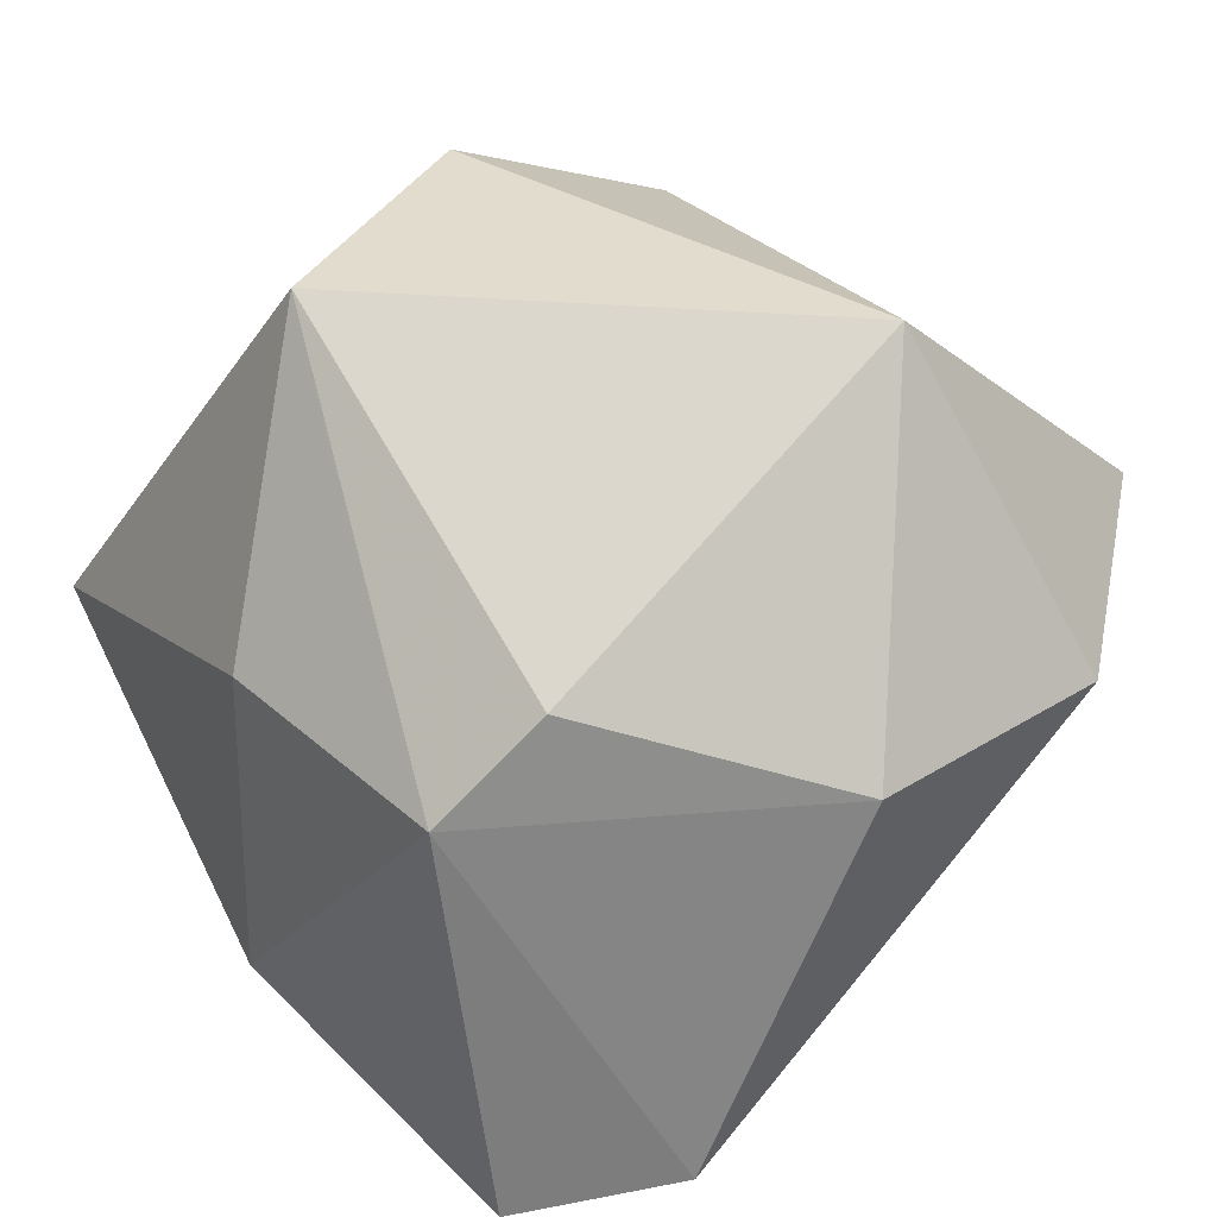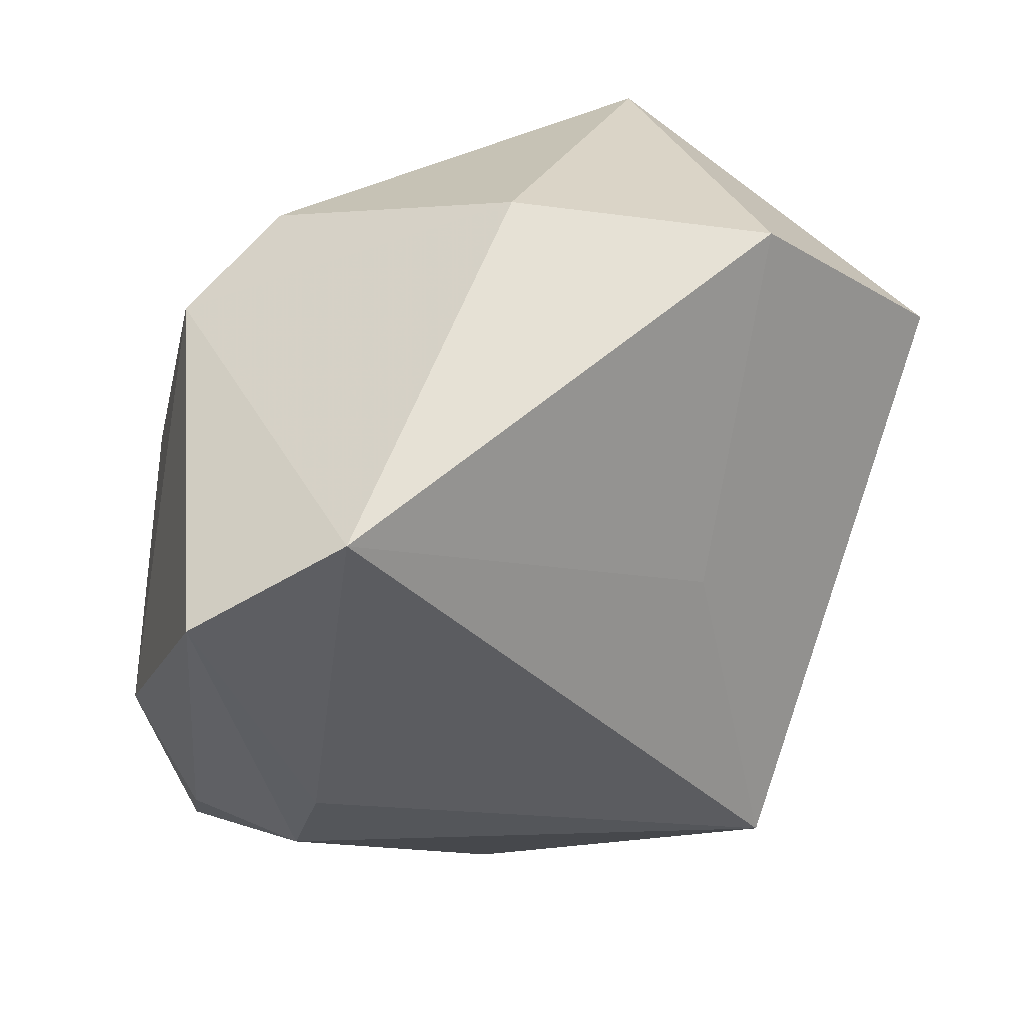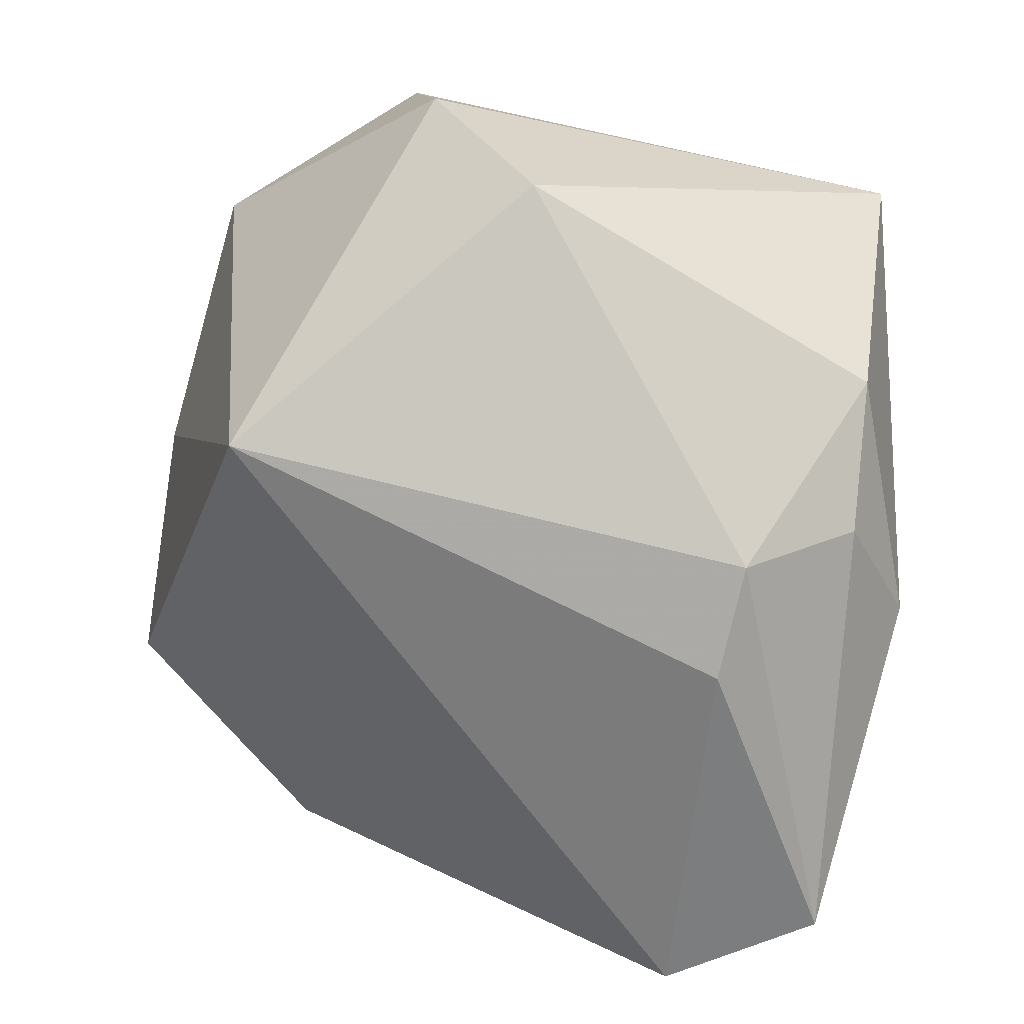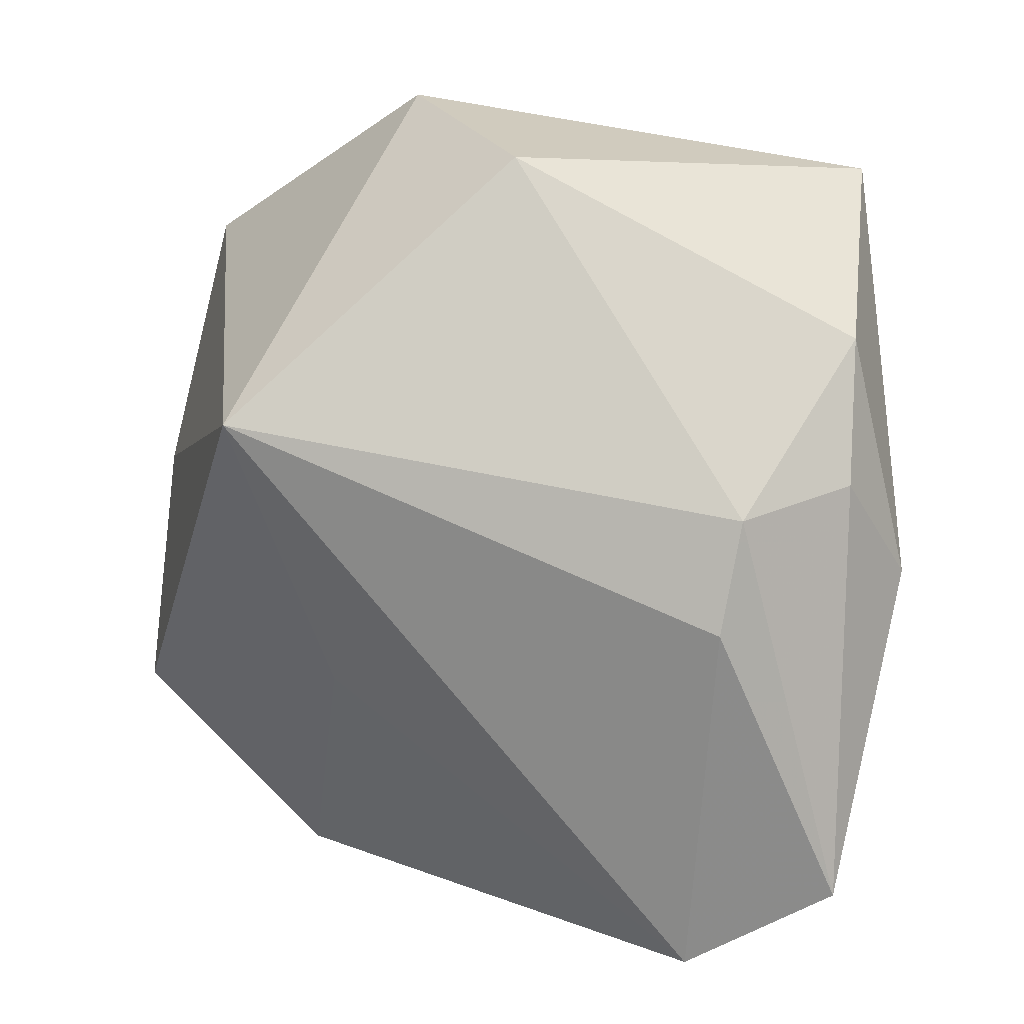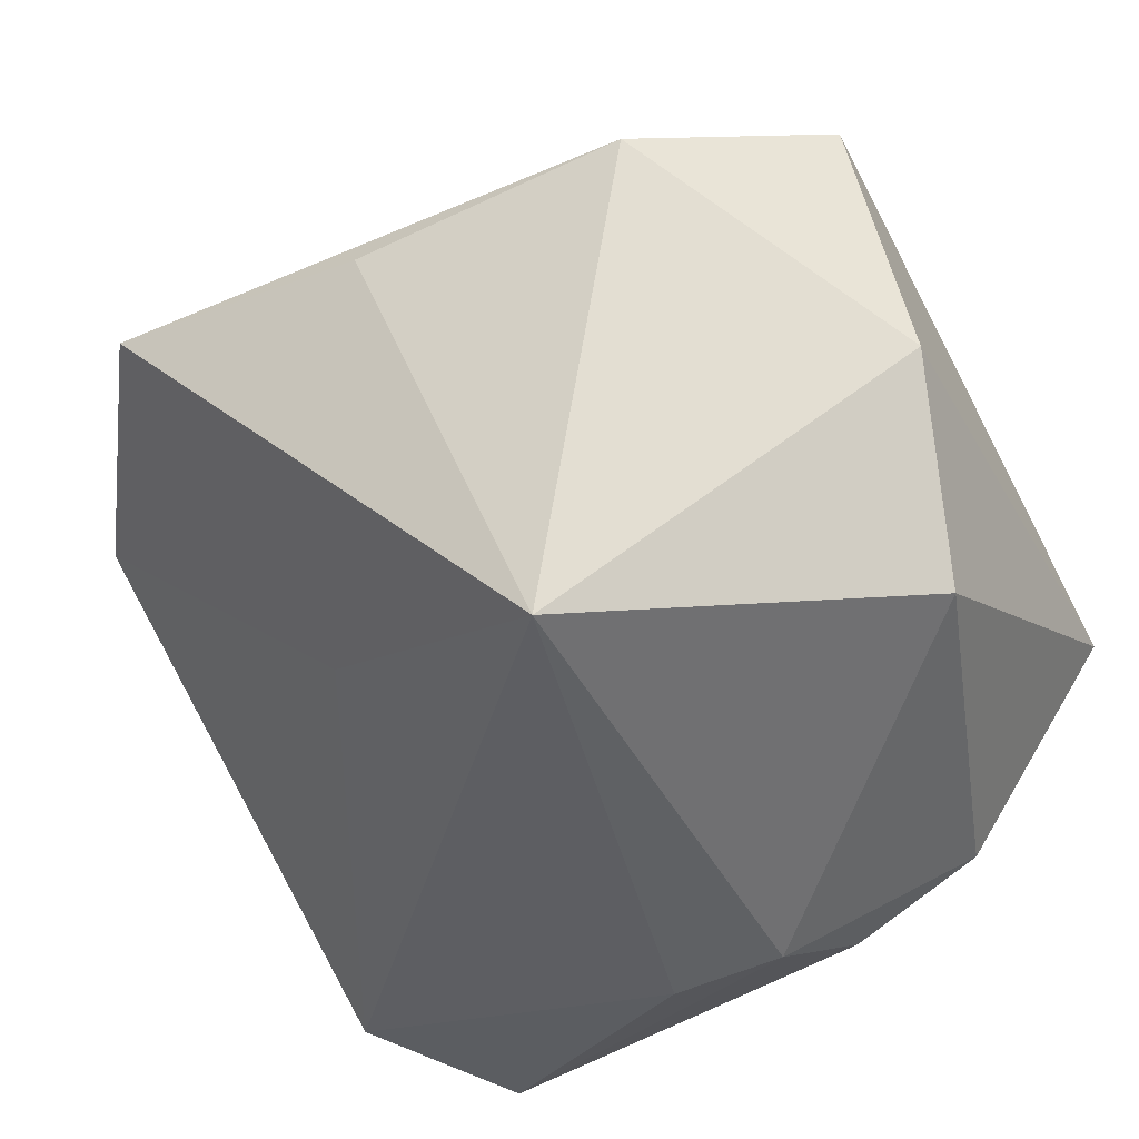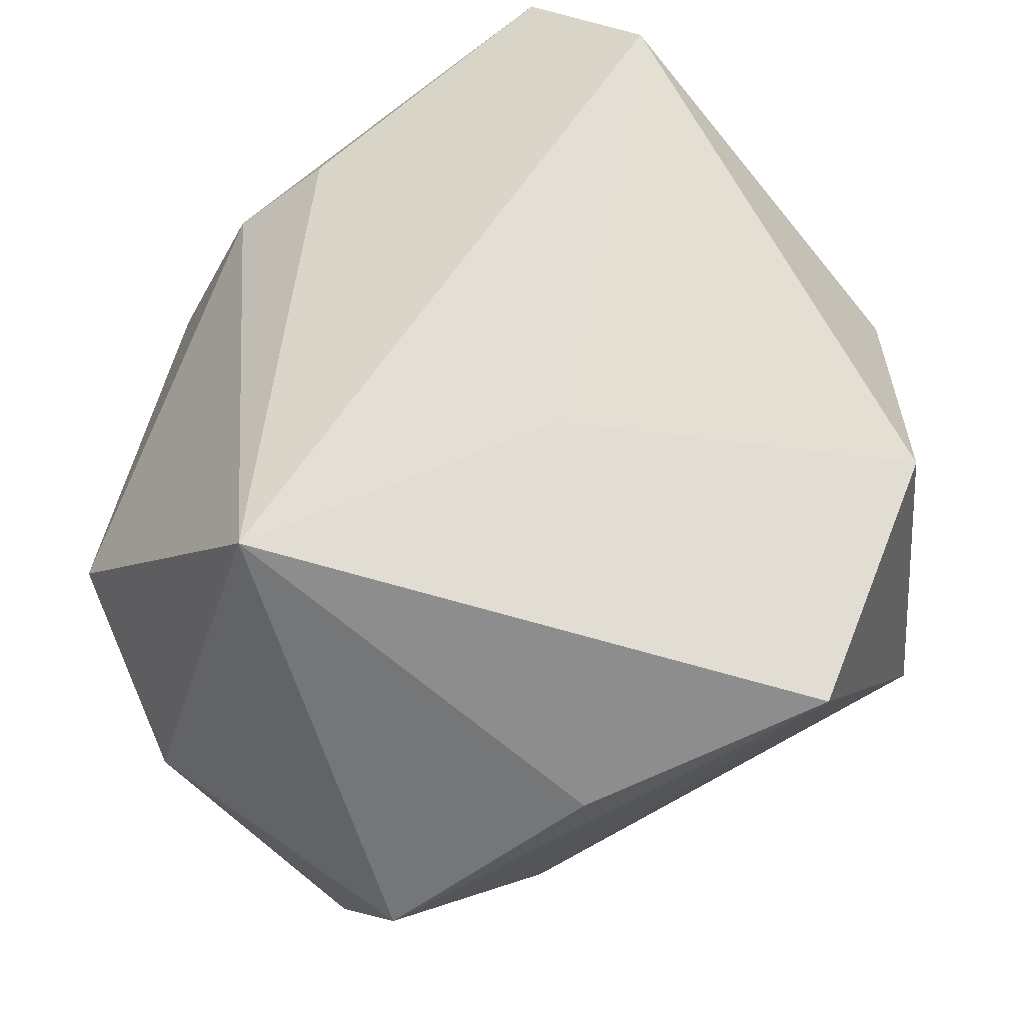
<metadata>
{"format":"obj","ext":"obj","renderer":"f3d","projection":"perspective","resolution":1024,"background":"white","views":[{"elev":32.9,"azim":-132.8,"up":"+Z"},{"elev":-34.8,"azim":-102.5,"up":"+Z"},{"elev":-69.4,"azim":79.2,"up":"+Z"},{"elev":-74.8,"azim":81.6,"up":"+Z"},{"elev":-37.1,"azim":27.8,"up":"+Z"},{"elev":-54.0,"azim":-147.9,"up":"+Y"}]}
</metadata>
<code>
v -0.02225 0.03609 0.004992
v 0.004718 0.03609 -0.02523
v -0.04542 -0.01901 0.005691
v 0.01049 0.01781 -0.03712
v -0.0007726 0.0174 -0.03841
v 0.02273 -0.03884 0.01513
v 0.04217 -0.01895 -0.002127
v 0.03704 -0.02097 0.02528
v 0.01078 -0.03269 -0.02977
v 0.02156 -0.004413 0.03744
v -0.04445 0.006986 0.005611
v -0.03015 -0.04071 0.01115
v -0.003519 -0.04116 0.009903
v 0.003573 0.03609 0.007121
v -0.03758 0.02056 -0.03208
v 0.0137 -0.02406 0.02988
v -0.02935 -0.009601 0.03744
v -0.02648 0.03338 -0.03603
v 0.0119 0.02134 0.03572
v 0.02745 0.02707 -0.02592
v -0.01762 -0.01902 -0.01757
v -0.02711 0.02761 0.01498
v 0.01411 0.02825 -0.03154
v 0.03954 -0.008285 -0.02144
v 0.04165 0.02799 -0.005016
f 19 25 14
f 13 12 9
f 9 6 13
f 13 6 12
f 10 25 19
f 7 6 9
f 9 12 21
f 3 21 12
f 5 4 9
f 18 4 5
f 12 6 16
f 25 10 8
f 8 7 25
f 6 7 8
f 8 16 6
f 10 16 8
f 17 3 12
f 12 16 17
f 17 16 10
f 17 10 19
f 11 3 17
f 21 3 15
f 9 21 15
f 15 3 11
f 15 5 9
f 18 5 15
f 11 17 22
f 22 17 19
f 18 15 1
f 19 14 1
f 1 22 19
f 1 15 11
f 11 22 1
f 23 4 18
f 23 20 4
f 25 7 24
f 24 20 25
f 24 7 9
f 9 4 24
f 4 20 24
f 20 23 2
f 2 14 25
f 25 20 2
f 2 23 18
f 18 1 2
f 2 1 14

</code>
